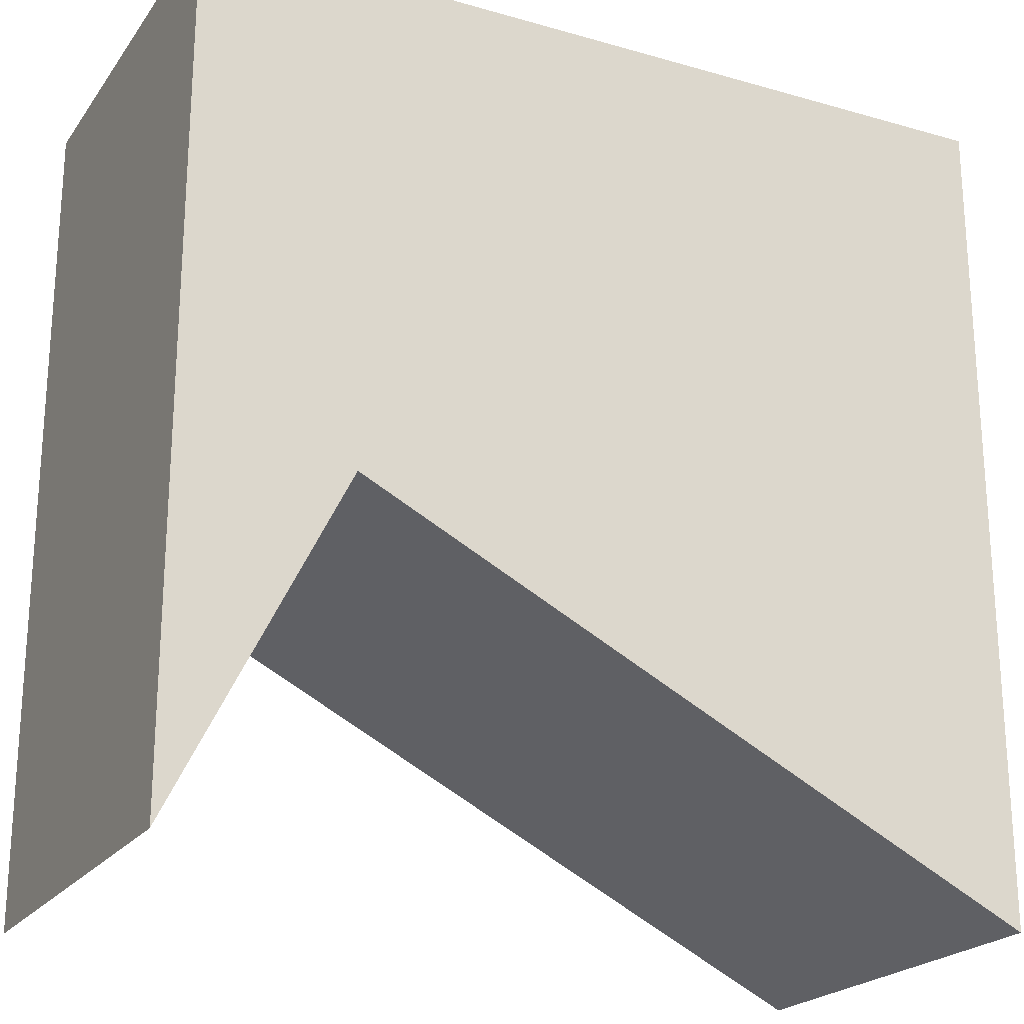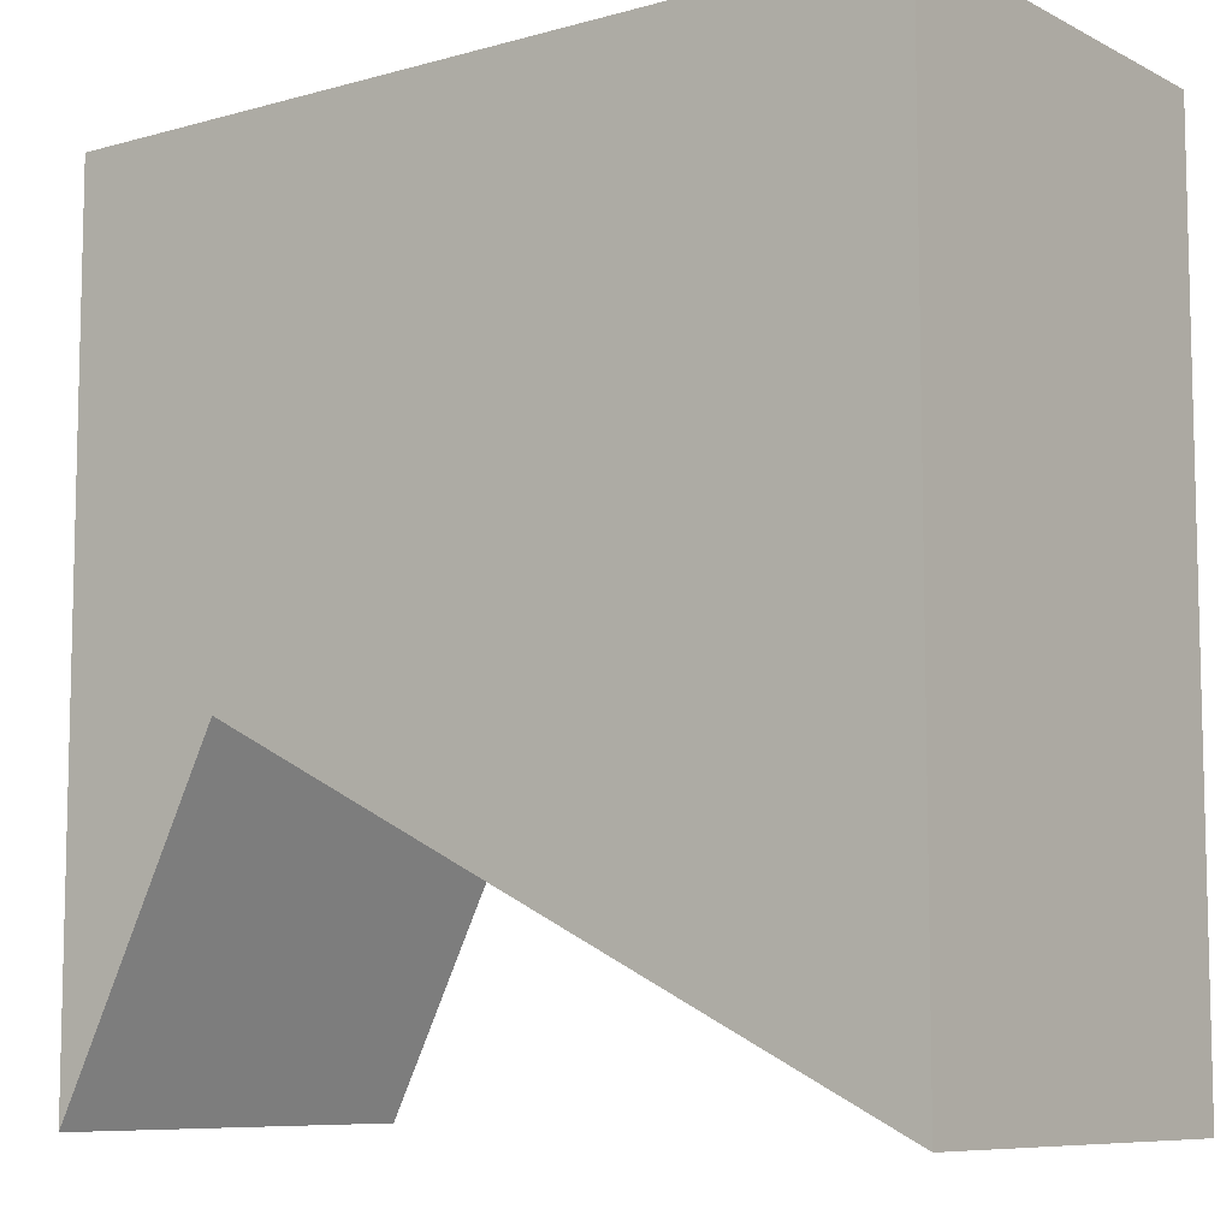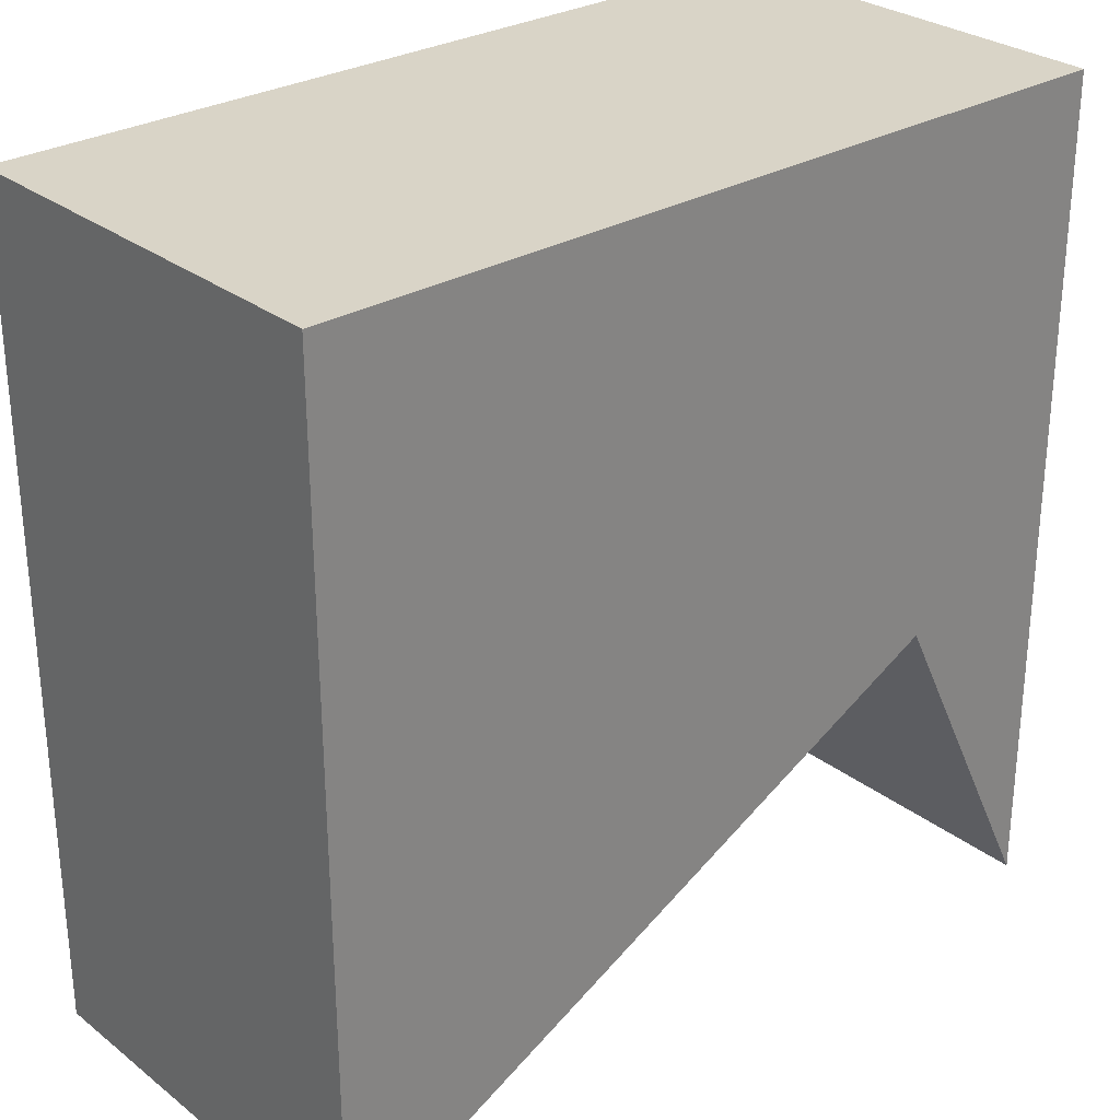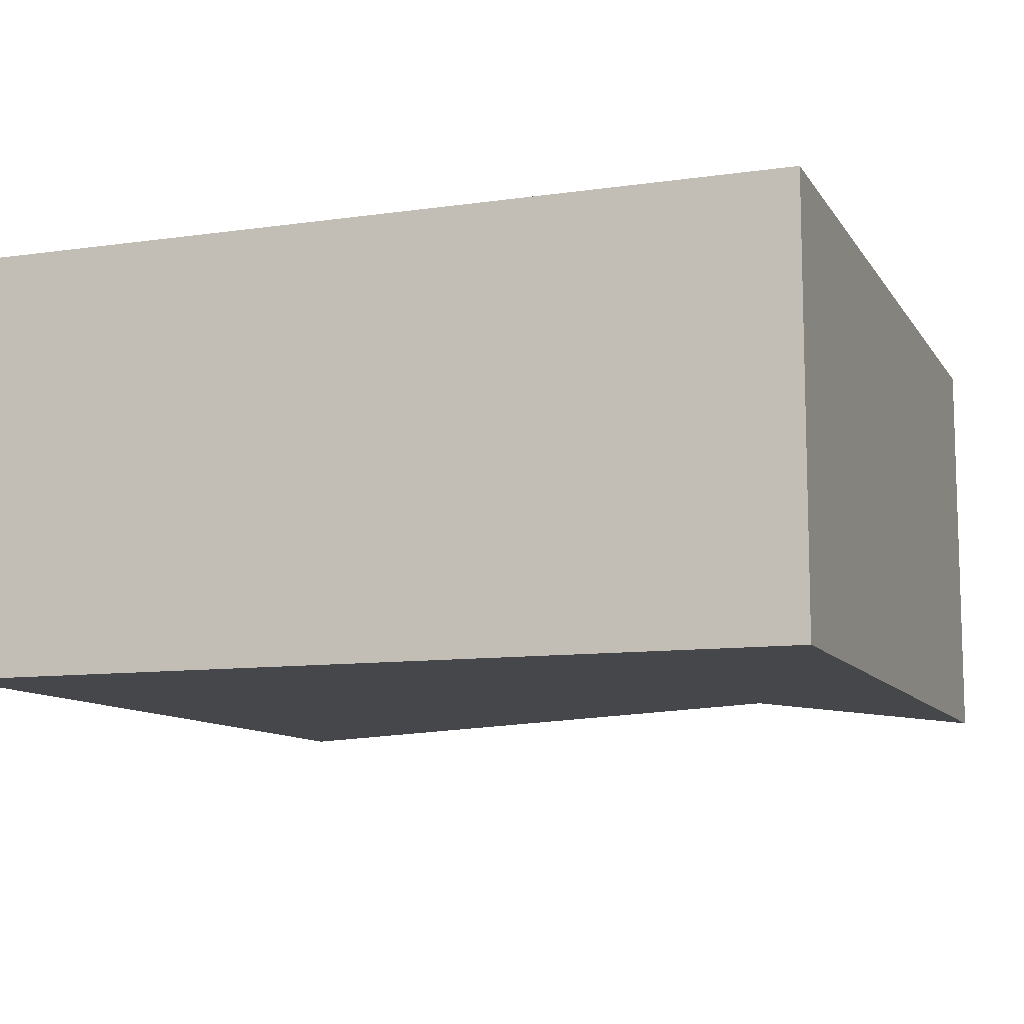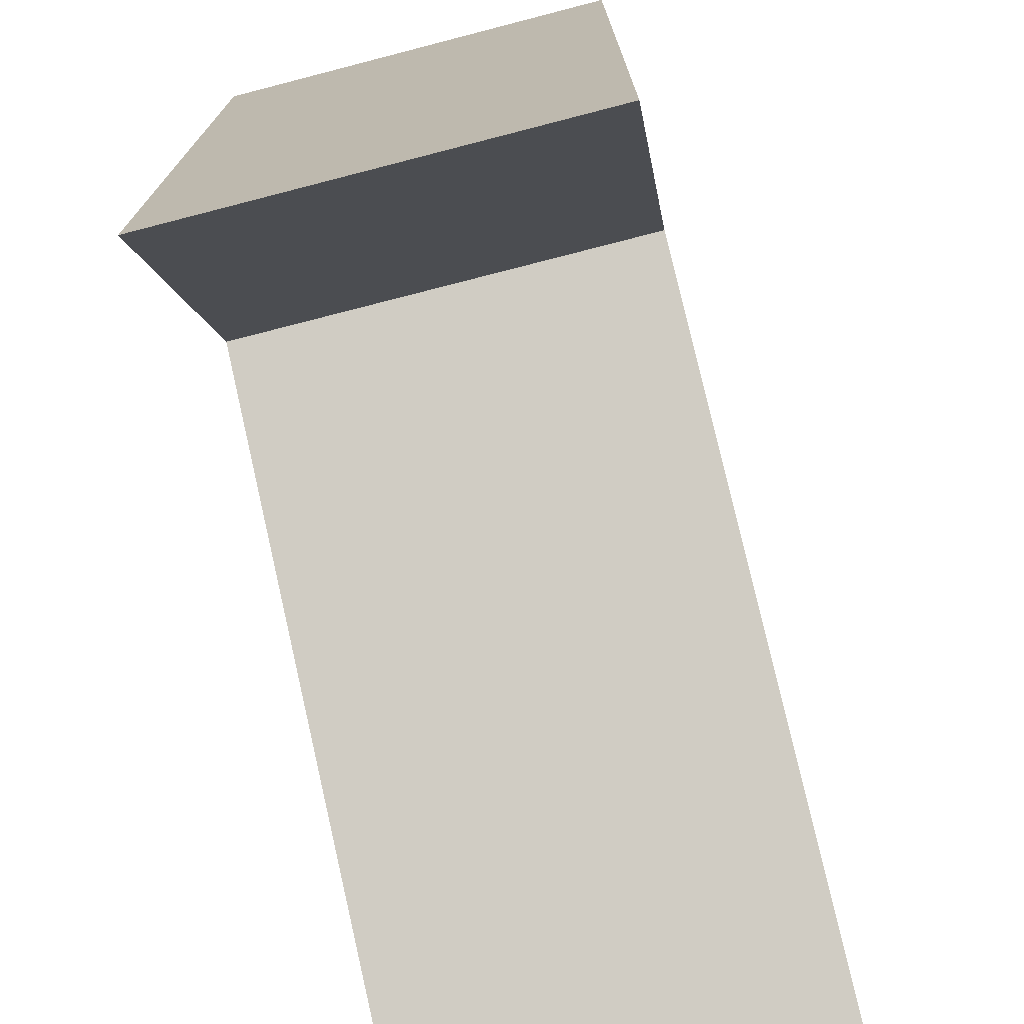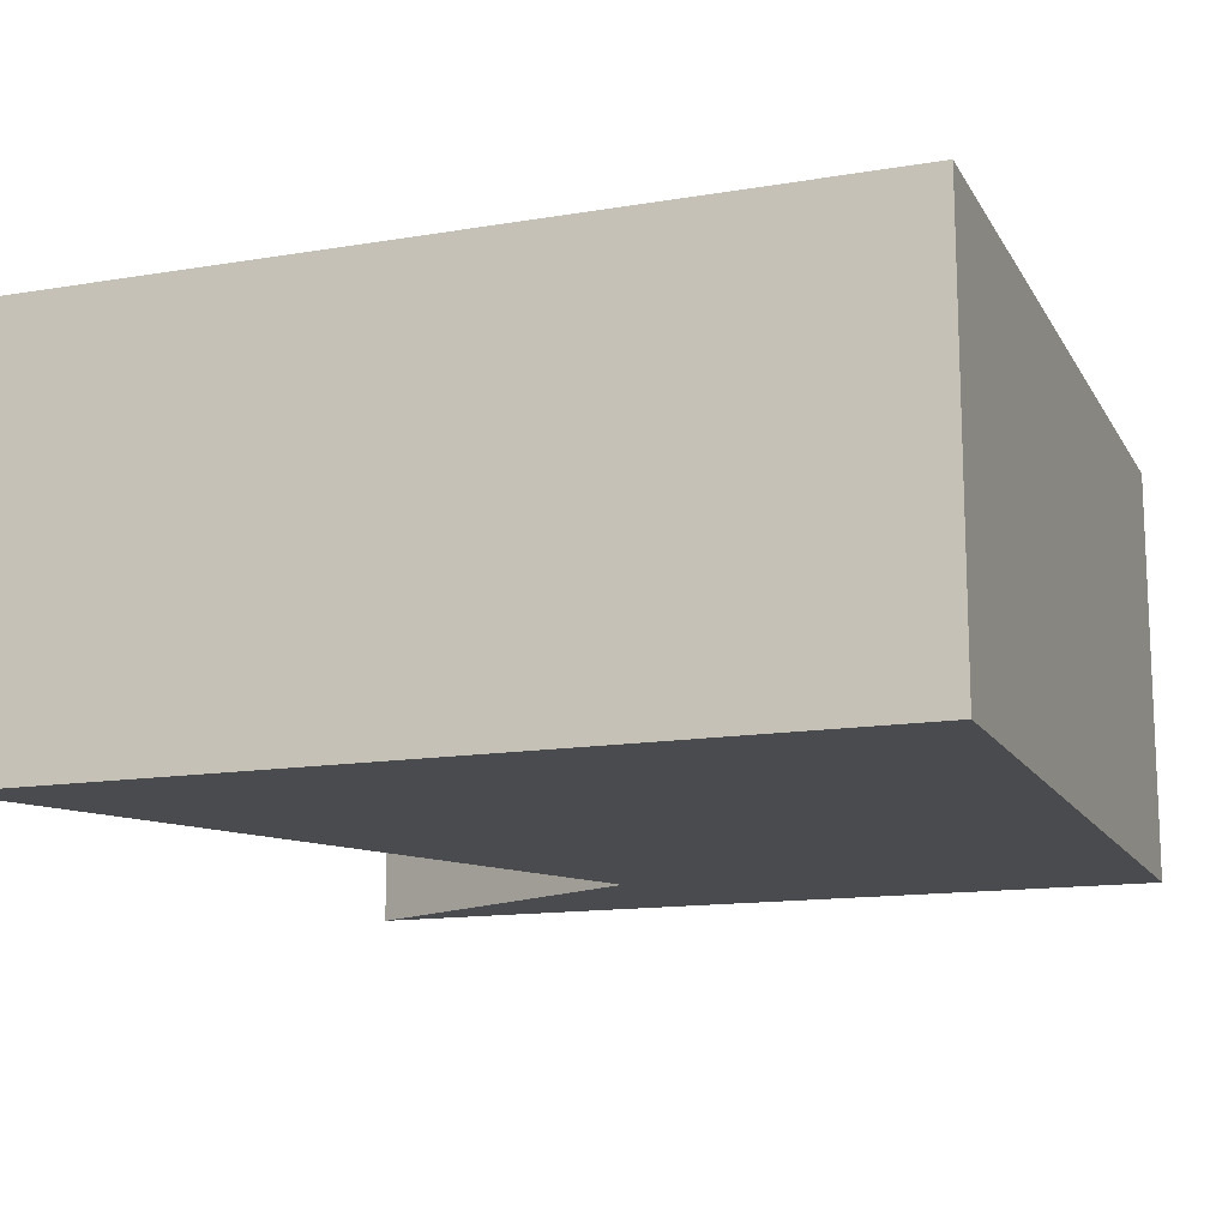
<metadata>
{"format":"obj","ext":"obj","renderer":"f3d","projection":"perspective","resolution":1024,"background":"white","views":[{"elev":-22.2,"azim":153.7,"up":"+Z"},{"elev":-8.4,"azim":-143.0,"up":"+Z"},{"elev":28.8,"azim":-41.3,"up":"+Z"},{"elev":-10.2,"azim":20.0,"up":"+Y"},{"elev":-73.1,"azim":104.5,"up":"+Z"},{"elev":-14.0,"azim":-69.8,"up":"+Y"}]}
</metadata>
<code>
v 0.5 -0.5 -0.5
v -0.5 -0.5 -0.5
v -0.5 -0.5 0.5
v 0.5 -0.5 0.5
v 0.5 -0.5 -0.5
v -0.5 -0.5 -0.5
v 0.3 -0.5 -0.1
v 0.5 0 -0.5
v -0.5 0 -0.5
v 0.3 0 -0.1
v -0.5 0 0.5
v 0.5 0 0.5
v 0.5 -0.5 0.5
v -0.5 -0.5 0.5
f 13 5 8 12
f 7 6 9 10
f 13 7 5
f 5 7 10 8
f 6 14 11 9
f 14 13 12 11
f 8 10 12
f 10 9 11 12
f 13 14 6 7

</code>
